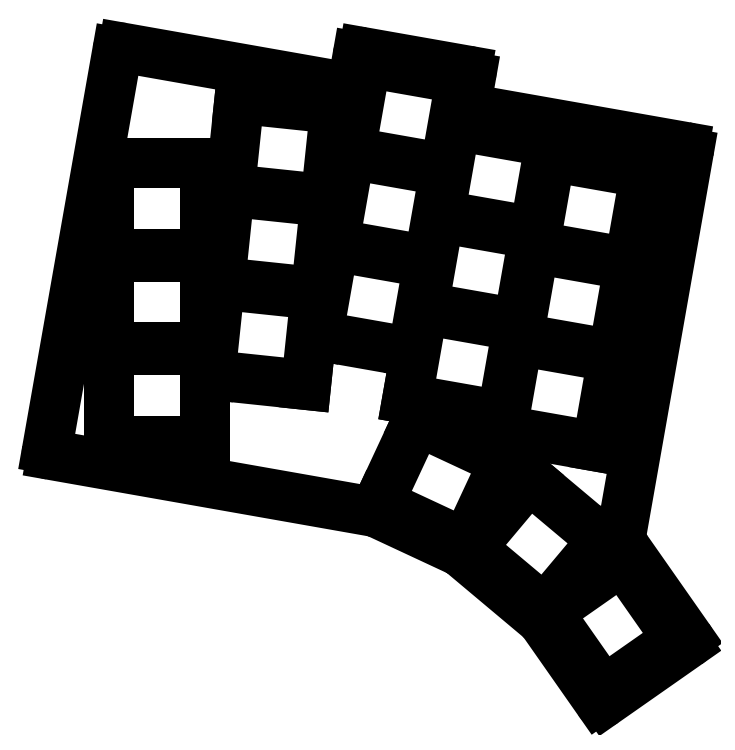
<metadata>
{"format":"dxf","ext":"dxf","renderer":"ezdxf+matplotlib","layout":"modelspace","background":"white","min_lineweight":24,"dpi":150}
</metadata>
<code>
0
SECTION
2
ENTITIES
0
LINE
8
0
10
-6.137
20
74.33
11
34.44
21
67.17
0
LINE
8
0
10
57.09
20
63.18
11
95.89
21
56.34
0
LINE
8
0
10
96.7
20
55.18
11
83.92
21
-17.3
0
LINE
8
0
10
39.62
20
-10.15
11
-19.2
21
0.2195
0
LINE
8
0
10
83.16
20
-17.83
11
82.05
21
-17.63
0
LINE
8
0
10
-20.01
20
1.378
11
-7.295
21
73.52
0
LINE
8
0
10
35.6
20
67.98
11
36.43
21
72.71
0
LINE
8
0
10
56.28
20
64.34
11
57.11
21
69.06
0
LINE
8
0
10
56.3
20
70.22
11
37.59
21
73.52
0
LINE
8
0
10
39.87
20
-10.23
11
55.05
21
-17.31
0
LINE
8
0
10
55.27
20
-17.45
11
69.93
21
-29.75
0
LINE
8
0
10
78.48
20
-21.11
11
81.11
21
-17.98
0
LINE
8
0
10
70.11
20
-29.95
11
80.18
21
-44.33
0
LINE
8
0
10
81.58
20
-44.58
11
96.32
21
-34.25
0
LINE
8
0
10
96.57
20
-32.86
11
85.67
21
-17.3
0
LINE
8
0
10
84.27
20
-17.05
11
83.92
21
-17.3
0
LINE
8
0
10
83.16
20
-17.83
11
78.48
21
-21.11
0
ARC
8
0
10
34.61
20
68.16
40
1
50
260
51
350
0
ARC
8
0
10
37.41
20
72.54
40
1
50
80
51
170
0
ARC
8
0
10
56.13
20
69.24
40
1
50
350
51
80
0
ARC
8
0
10
57.26
20
64.16
40
1
50
170
51
260
0
ARC
8
0
10
95.72
20
55.35
40
1
50
350
51
80
0
ARC
8
0
10
84.85
20
-17.87
40
1
50
35
51
125
0
ARC
8
0
10
95.75
20
-33.43
40
1
50
305
51
35
0
ARC
8
0
10
81
20
-43.76
40
1
50
215
51
305
0
ARC
8
0
10
69.29
20
-30.52
40
1
50
35
51
50
0
ARC
8
0
10
54.63
20
-18.22
40
1
50
50
51
65
0
ARC
8
0
10
39.45
20
-11.14
40
1
50
65
51
80
0
ARC
8
0
10
-19.03
20
1.204
40
1
50
170
51
260
0
ARC
8
0
10
-6.31
20
73.34
40
1
50
80
51
170
0
ARC
8
0
10
81.87
20
-18.62
40
1
50
80
51
140
0
LINE
8
0
10
-8.75
20
2.8
11
8.75
21
2.8
0
LINE
8
0
10
8.75
20
2.8
11
8.75
21
19.3
0
LINE
8
0
10
8.75
20
19.3
11
-8.75
21
19.3
0
LINE
8
0
10
-8.75
20
19.3
11
-8.75
21
2.8
0
LINE
8
0
10
-8.75
20
19.8
11
8.75
21
19.8
0
LINE
8
0
10
8.75
20
19.8
11
8.75
21
36.3
0
LINE
8
0
10
8.75
20
36.3
11
-8.75
21
36.3
0
LINE
8
0
10
-8.75
20
36.3
11
-8.75
21
19.8
0
LINE
8
0
10
-8.75
20
36.8
11
8.75
21
36.8
0
LINE
8
0
10
8.75
20
36.8
11
8.75
21
53.3
0
LINE
8
0
10
8.75
20
53.3
11
-8.75
21
53.3
0
LINE
8
0
10
-8.75
20
53.3
11
-8.75
21
36.8
0
LINE
8
0
10
9.696
20
14.81
11
27.1
21
12.98
0
LINE
8
0
10
27.1
20
12.98
11
28.82
21
29.39
0
LINE
8
0
10
28.82
20
29.39
11
11.42
21
31.22
0
LINE
8
0
10
11.42
20
31.22
11
9.696
21
14.81
0
LINE
8
0
10
11.47
20
31.72
11
28.88
21
29.89
0
LINE
8
0
10
28.88
20
29.89
11
30.6
21
46.3
0
LINE
8
0
10
30.6
20
46.3
11
13.2
21
48.13
0
LINE
8
0
10
13.2
20
48.13
11
11.47
21
31.72
0
LINE
8
0
10
13.25
20
48.62
11
30.65
21
46.79
0
LINE
8
0
10
30.65
20
46.79
11
32.38
21
63.2
0
LINE
8
0
10
32.38
20
63.2
11
14.97
21
65.03
0
LINE
8
0
10
14.97
20
65.03
11
13.25
21
48.62
0
LINE
8
0
10
29.25
20
21.93
11
46.49
21
18.9
0
LINE
8
0
10
46.49
20
18.9
11
49.35
21
35.15
0
LINE
8
0
10
49.35
20
35.15
11
32.12
21
38.18
0
LINE
8
0
10
32.12
20
38.18
11
29.25
21
21.93
0
LINE
8
0
10
32.21
20
38.68
11
49.44
21
35.64
0
LINE
8
0
10
49.44
20
35.64
11
52.3
21
51.89
0
LINE
8
0
10
52.3
20
51.89
11
35.07
21
54.93
0
LINE
8
0
10
35.07
20
54.93
11
32.21
21
38.68
0
LINE
8
0
10
35.16
20
55.42
11
52.39
21
52.38
0
LINE
8
0
10
52.39
20
52.38
11
55.26
21
68.63
0
LINE
8
0
10
55.26
20
68.63
11
38.02
21
71.67
0
LINE
8
0
10
38.02
20
71.67
11
35.16
21
55.42
0
LINE
8
0
10
45.5
20
10.44
11
62.74
21
7.4
0
LINE
8
0
10
62.74
20
7.4
11
65.6
21
23.65
0
LINE
8
0
10
65.6
20
23.65
11
48.37
21
26.69
0
LINE
8
0
10
48.37
20
26.69
11
45.5
21
10.44
0
LINE
8
0
10
48.46
20
27.18
11
65.69
21
24.14
0
LINE
8
0
10
65.69
20
24.14
11
68.56
21
40.39
0
LINE
8
0
10
68.56
20
40.39
11
51.32
21
43.43
0
LINE
8
0
10
51.32
20
43.43
11
48.46
21
27.18
0
LINE
8
0
10
51.41
20
43.92
11
68.64
21
40.88
0
LINE
8
0
10
68.64
20
40.88
11
71.51
21
57.13
0
LINE
8
0
10
71.51
20
57.13
11
54.27
21
60.17
0
LINE
8
0
10
54.27
20
60.17
11
51.41
21
43.92
0
LINE
8
0
10
62.79
20
4.802
11
80.02
21
1.763
0
LINE
8
0
10
80.02
20
1.763
11
82.89
21
18.01
0
LINE
8
0
10
82.89
20
18.01
11
65.65
21
21.05
0
LINE
8
0
10
65.65
20
21.05
11
62.79
21
4.802
0
LINE
8
0
10
65.74
20
21.54
11
82.97
21
18.5
0
LINE
8
0
10
82.97
20
18.5
11
85.84
21
34.75
0
LINE
8
0
10
85.84
20
34.75
11
68.6
21
37.79
0
LINE
8
0
10
68.6
20
37.79
11
65.74
21
21.54
0
LINE
8
0
10
68.69
20
38.28
11
85.93
21
35.25
0
LINE
8
0
10
85.93
20
35.25
11
88.79
21
51.5
0
LINE
8
0
10
88.79
20
51.5
11
71.56
21
54.53
0
LINE
8
0
10
71.56
20
54.53
11
68.69
21
38.28
0
LINE
8
0
10
40.3
20
-8.5
11
56.16
21
-15.9
0
LINE
8
0
10
56.16
20
-15.9
11
63.13
21
-0.9414
0
LINE
8
0
10
63.13
20
-0.9414
11
47.27
21
6.454
0
LINE
8
0
10
47.27
20
6.454
11
40.3
21
-8.5
0
LINE
8
0
10
57.07
20
-16.68
11
70.48
21
-27.92
0
LINE
8
0
10
70.48
20
-27.92
11
81.08
21
-15.28
0
LINE
8
0
10
81.08
20
-15.28
11
67.68
21
-4.036
0
LINE
8
0
10
67.68
20
-4.036
11
57.07
21
-16.68
0
LINE
8
0
10
71.15
20
-28.38
11
81.19
21
-42.71
0
LINE
8
0
10
81.19
20
-42.71
11
94.7
21
-33.25
0
LINE
8
0
10
94.7
20
-33.25
11
84.66
21
-18.91
0
LINE
8
0
10
84.66
20
-18.91
11
71.15
21
-28.38
0
ENDSEC
0
EOF

</code>
